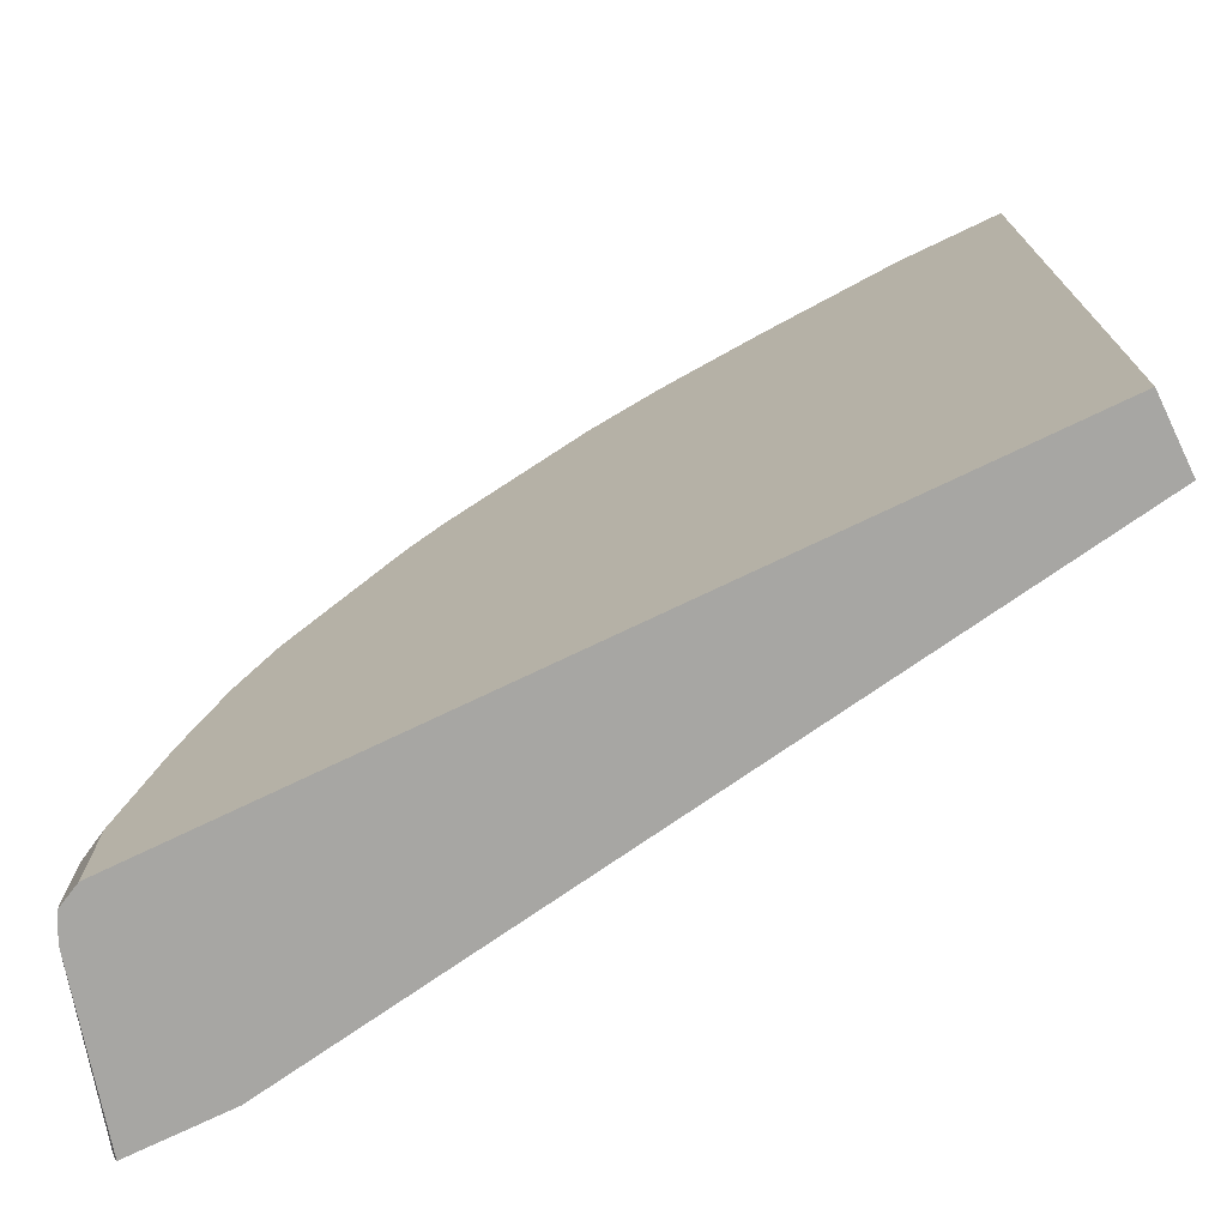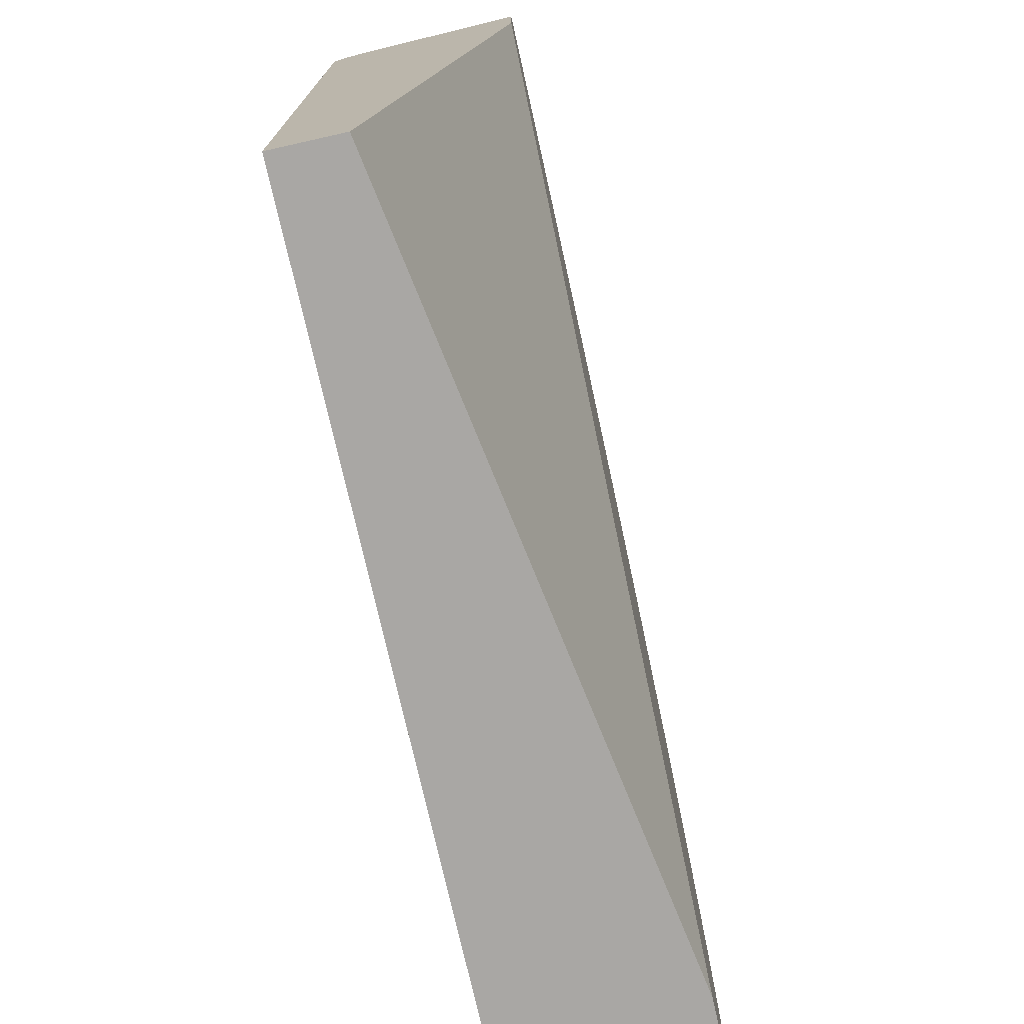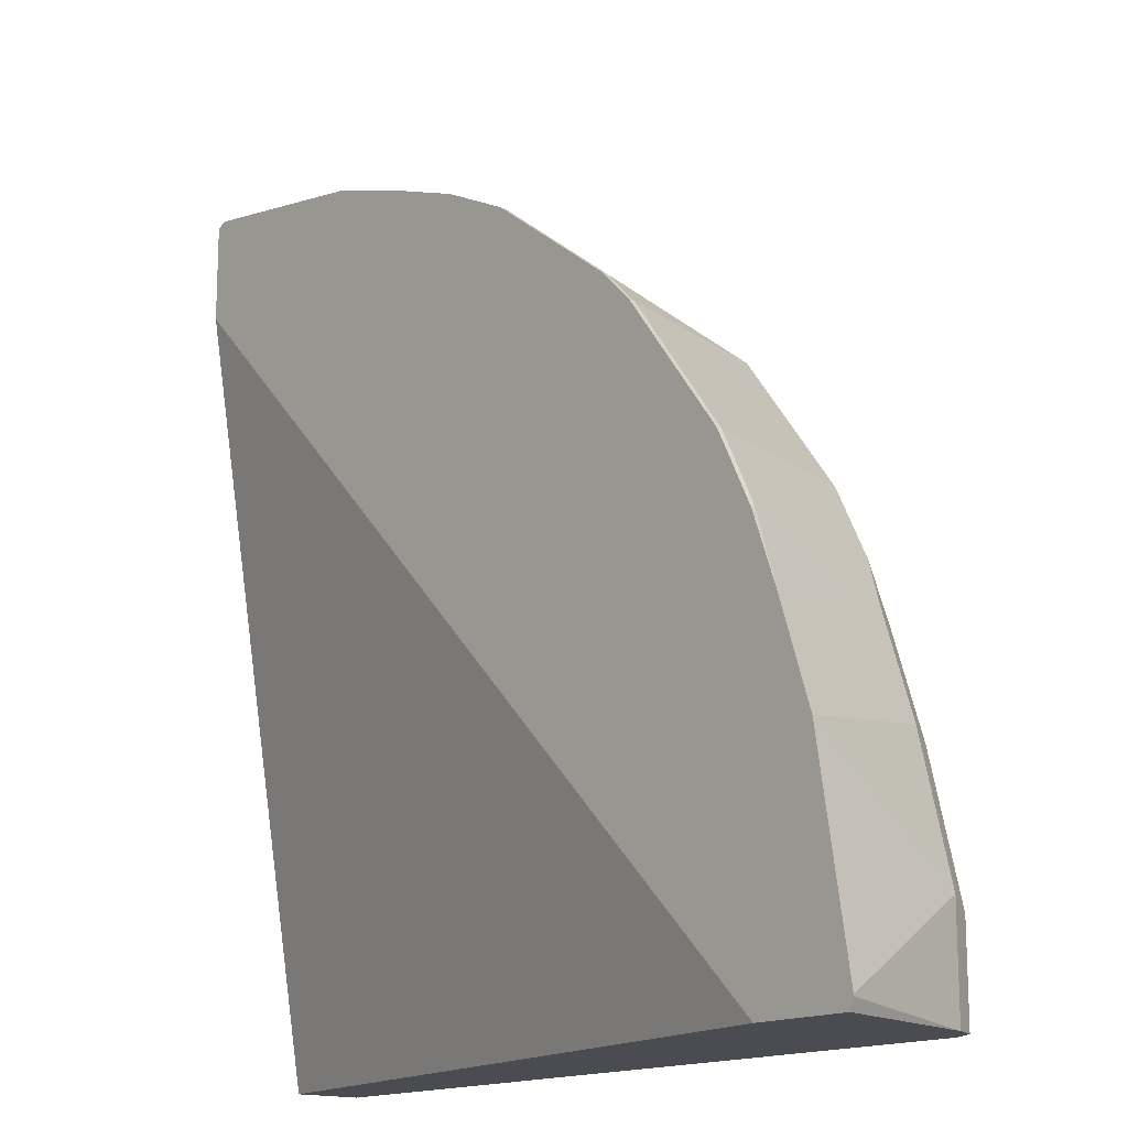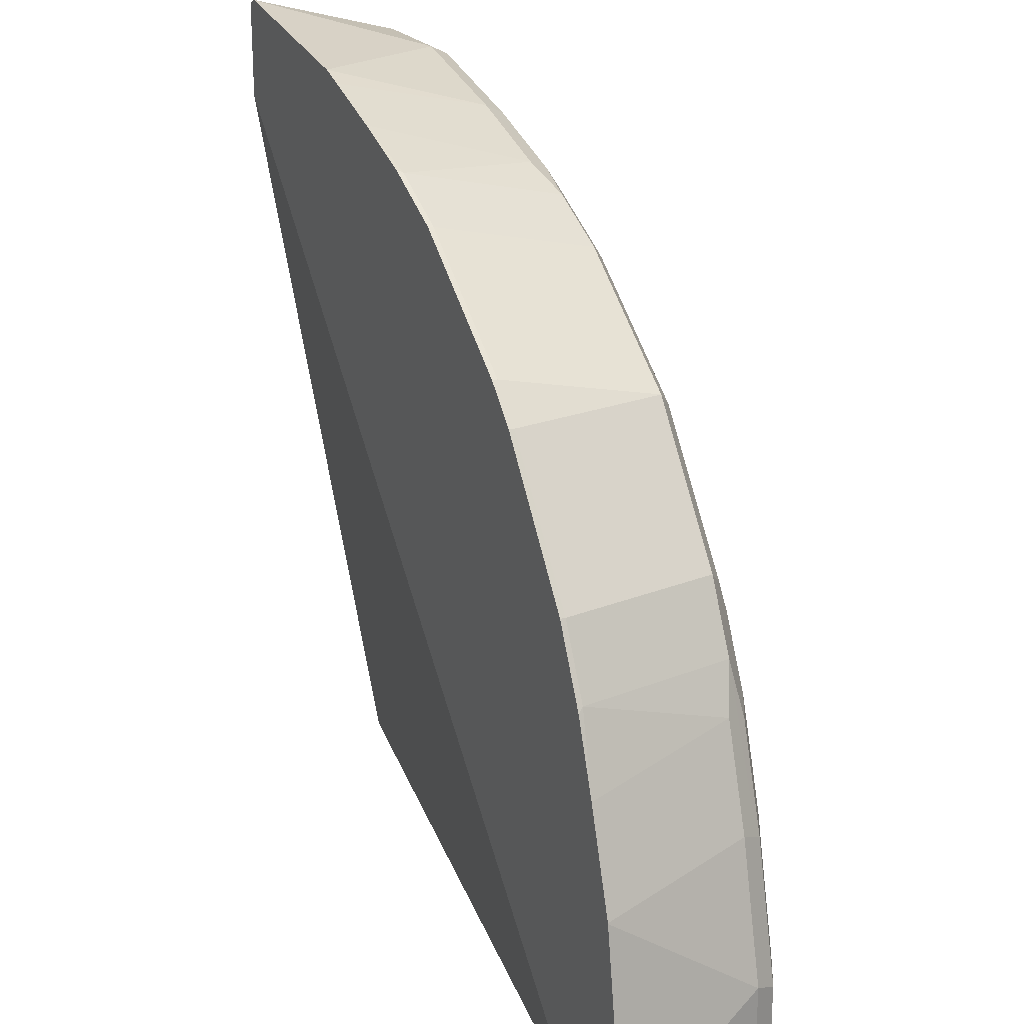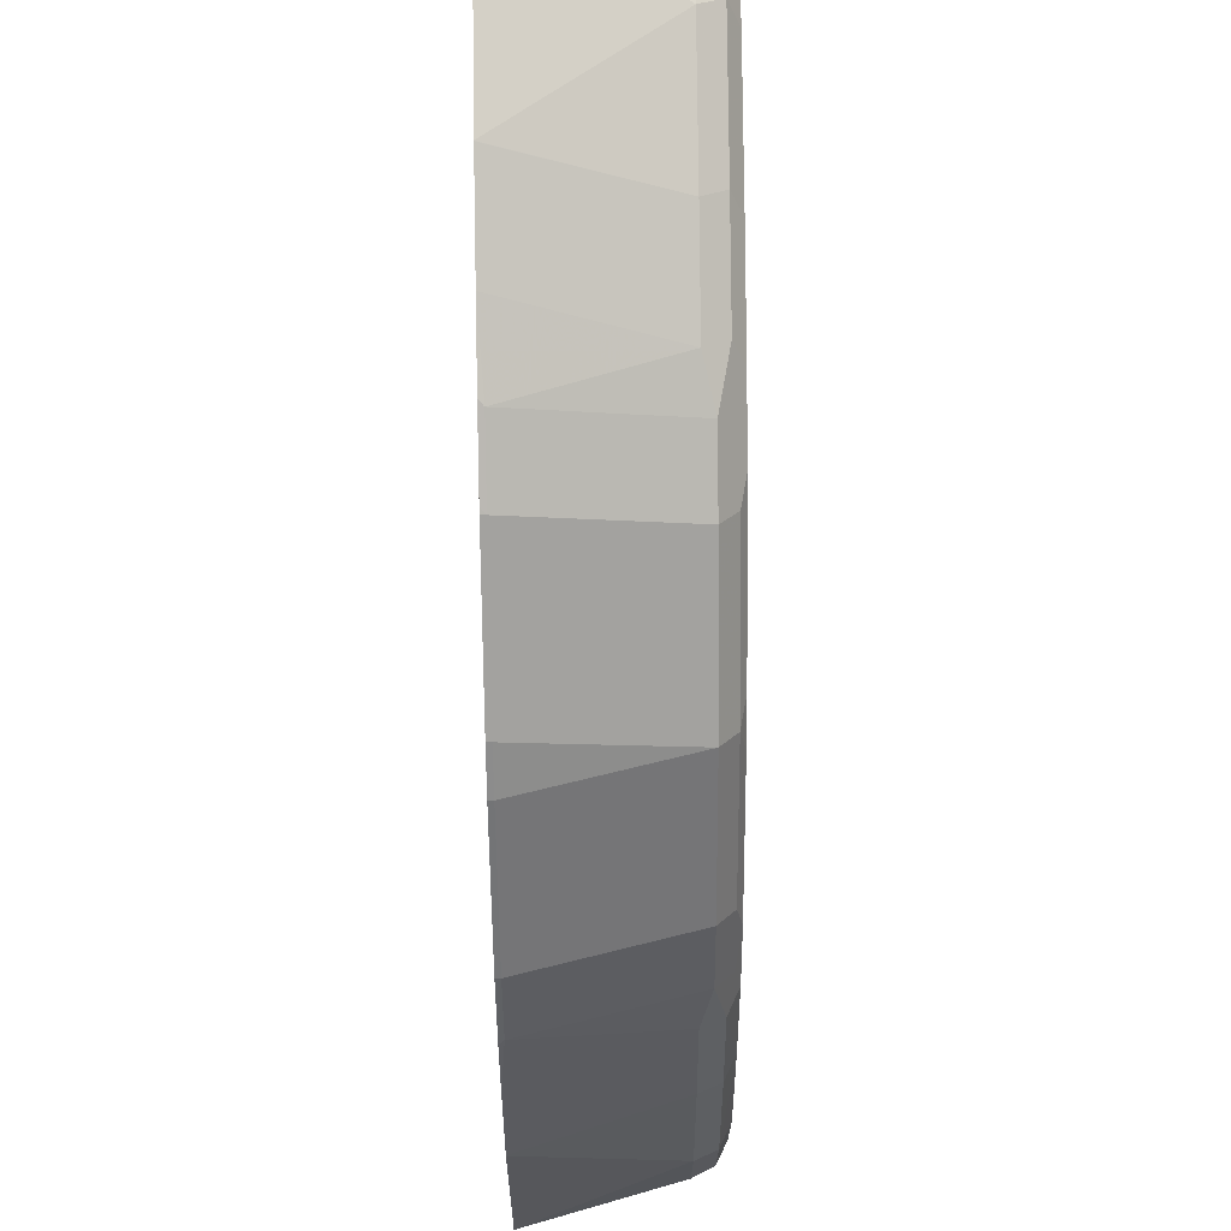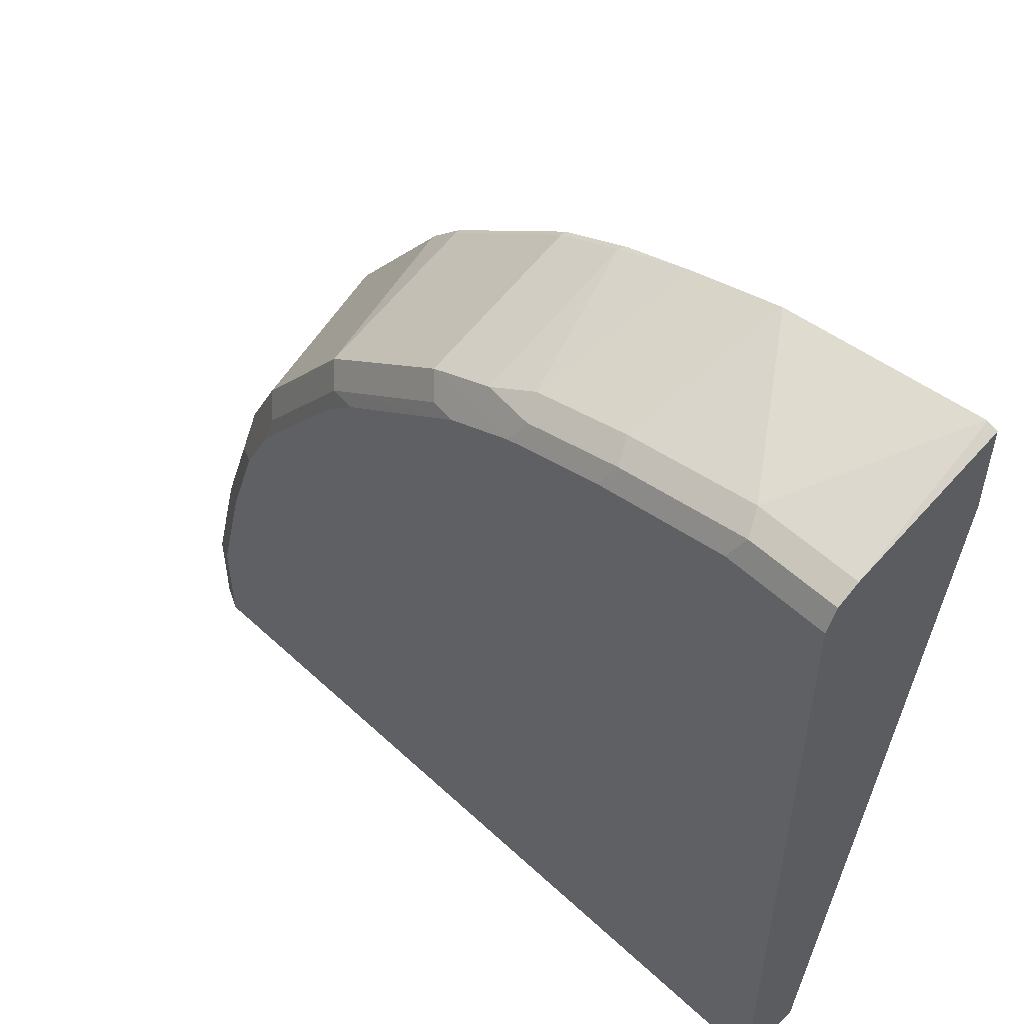
<metadata>
{"format":"obj","ext":"obj","renderer":"f3d","projection":"perspective","resolution":1024,"background":"white","views":[{"elev":-74.2,"azim":25.6,"up":"+Z"},{"elev":-74.8,"azim":102.7,"up":"+Z"},{"elev":-15.4,"azim":-129.8,"up":"+Z"},{"elev":21.9,"azim":-115.1,"up":"+Z"},{"elev":70.8,"azim":-90.8,"up":"+Z"},{"elev":53.9,"azim":44.7,"up":"+Z"}]}
</metadata>
<code>
v -0.4798 -0.7649 0.006571
v -0.4798 -0.7649 0.005866
v -0.455 -0.8532 0.05688
v -0.4612 -0.7649 0.12
v -0.4774 -0.7649 -5.344e-05
v -0.455 -0.8532 -5.344e-05
v -0.4549 -0.8534 -5.344e-05
v -0.4487 -0.8658 0.05059
v -0.436 -0.8532 0.1328
v -0.4611 -0.7649 0.1204
v -0.4233 -0.7649 -5.344e-05
v -0.4487 -0.8658 -5.344e-05
v -0.4363 -0.872 -5.344e-05
v -0.436 -0.8721 0.05688
v -0.4171 -0.8721 0.1328
v -0.4297 -0.8658 0.1264
v -0.4266 -0.8626 0.1422
v -0.4171 -0.8532 0.1896
v -0.4426 -0.7649 0.1758
v -0.0001004 -0.8342 -5.344e-05
v -0.0001004 -0.7649 0.4233
v -0.436 -0.8721 -5.344e-05
v -0.3981 -0.8721 0.1896
v -0.4108 -0.8658 0.1833
v -0.4045 -0.8595 0.2149
v -0.4266 -0.7679 0.2181
v -0.428 -0.7649 0.2151
v -0.0001004 -0.8721 -5.344e-05
v -0.0001004 -0.7649 0.4775
v -0.395 -0.869 0.2054
v -0.3792 -0.8721 0.2276
v -0.3855 -0.8595 0.2528
v -0.4266 -0.7649 0.2181
v -0.4076 -0.7679 0.2559
v -0.0001004 -0.8721 0.436
v -0.005876 -0.7649 0.4798
v -0.0001004 -0.8532 0.455
v -0.3223 -0.8721 0.3033
v -0.3191 -0.869 0.3191
v -0.376 -0.869 0.2433
v -0.3286 -0.8595 0.3286
v -0.4076 -0.7649 0.2559
v -0.3507 -0.7679 0.3318
v -0.0001004 -0.8658 0.4487
v -0.05692 -0.8721 0.436
v -0.006581 -0.7649 0.4798
v -0.05692 -0.8532 0.455
v -0.0001004 -0.8533 0.4549
v -0.3033 -0.8721 0.3223
v -0.2275 -0.8721 0.3792
v -0.2433 -0.869 0.376
v -0.2528 -0.8595 0.3855
v -0.3318 -0.7679 0.3507
v -0.3507 -0.7649 0.3318
v -0.05058 -0.8658 0.4487
v -0.1328 -0.8721 0.4171
v -0.12 -0.7649 0.4612
v -0.1328 -0.8532 0.436
v -0.1896 -0.8721 0.3981
v -0.1833 -0.8658 0.4108
v -0.2149 -0.8595 0.4044
v -0.218 -0.7679 0.4266
v -0.2559 -0.7679 0.4076
v -0.3318 -0.7649 0.3507
v -0.1264 -0.8658 0.4297
v -0.1203 -0.7649 0.4611
v -0.1342 -0.7649 0.4565
v -0.1896 -0.8532 0.4171
v -0.2151 -0.7649 0.428
v -0.2239 -0.7649 0.4236
v -0.253 -0.7649 0.4091
v -0.1758 -0.7649 0.4426
v -0.2559 -0.7649 0.4076
f 32 41 43
f 35 55 45
f 32 43 34
f 34 43 54
f 34 54 42
f 35 44 55
f 36 46 47
f 39 52 41
f 37 47 48
f 38 49 39
f 39 49 50
f 39 50 51
f 39 51 52
f 32 39 41
f 36 47 37
f 32 40 39
f 20 44 35
f 31 39 40
f 41 52 53
f 20 35 28
f 23 30 24
f 23 31 30
f 24 30 25
f 25 31 32
f 31 40 32
f 25 32 26
f 26 33 27
f 26 32 34
f 26 34 42
f 26 42 33
f 29 36 37
f 31 38 39
f 25 30 31
f 41 53 43
f 67 72 68
f 43 64 54
f 57 66 58
f 58 66 67
f 58 67 68
f 58 68 61
f 58 61 60
f 58 60 65
f 56 60 59
f 61 68 62
f 62 70 71
f 62 71 63
f 62 68 72
f 62 72 69
f 63 71 73
f 20 48 44
f 62 69 70
f 56 65 60
f 55 58 65
f 53 73 64
f 44 48 55
f 45 55 65
f 45 65 56
f 46 57 47
f 47 57 58
f 47 58 55
f 47 55 48
f 50 59 52
f 50 52 51
f 52 59 60
f 52 60 61
f 52 61 62
f 52 62 63
f 52 63 53
f 53 63 73
f 43 53 64
f 20 37 48
f 1 72 67
f 20 21 29
f 1 46 36
f 1 36 29
f 1 29 21
f 1 21 11
f 1 11 5
f 1 5 2
f 1 57 46
f 2 5 6
f 3 7 8
f 3 8 9
f 3 9 10
f 3 10 4
f 5 11 20
f 5 20 28
f 3 6 7
f 5 28 22
f 1 66 57
f 1 69 72
f 20 29 37
f 1 2 6
f 1 6 3
f 1 3 4
f 1 4 10
f 1 10 19
f 1 67 66
f 1 19 27
f 1 33 42
f 1 42 54
f 1 64 73
f 1 73 71
f 1 71 70
f 1 70 69
f 1 27 33
f 5 22 13
f 1 54 64
f 5 12 7
f 14 59 50
f 14 50 49
f 14 49 38
f 14 38 31
f 14 31 23
f 14 23 15
f 14 56 59
f 15 23 24
f 16 25 17
f 17 25 18
f 18 25 26
f 18 26 19
f 5 13 12
f 19 26 27
f 15 24 16
f 14 45 56
f 16 24 25
f 8 14 15
f 8 12 13
f 8 13 14
f 8 15 16
f 8 16 9
f 14 35 45
f 9 17 18
f 9 16 17
f 7 12 8
f 10 18 19
f 11 21 20
f 13 22 14
f 14 22 28
f 14 28 35
f 9 18 10
f 5 7 6

</code>
